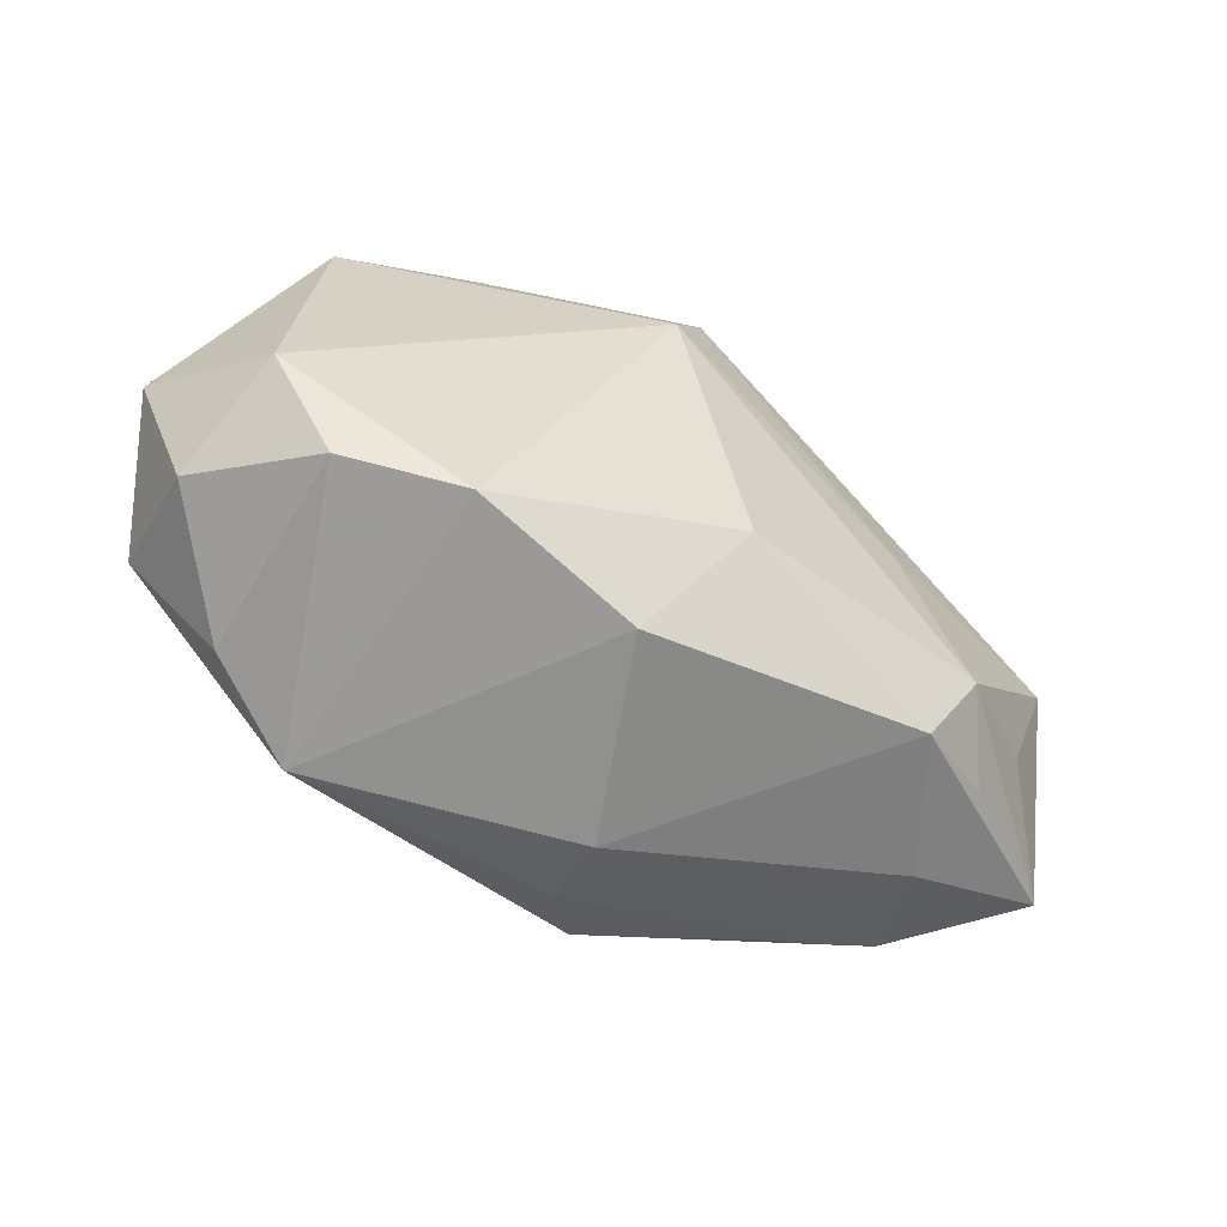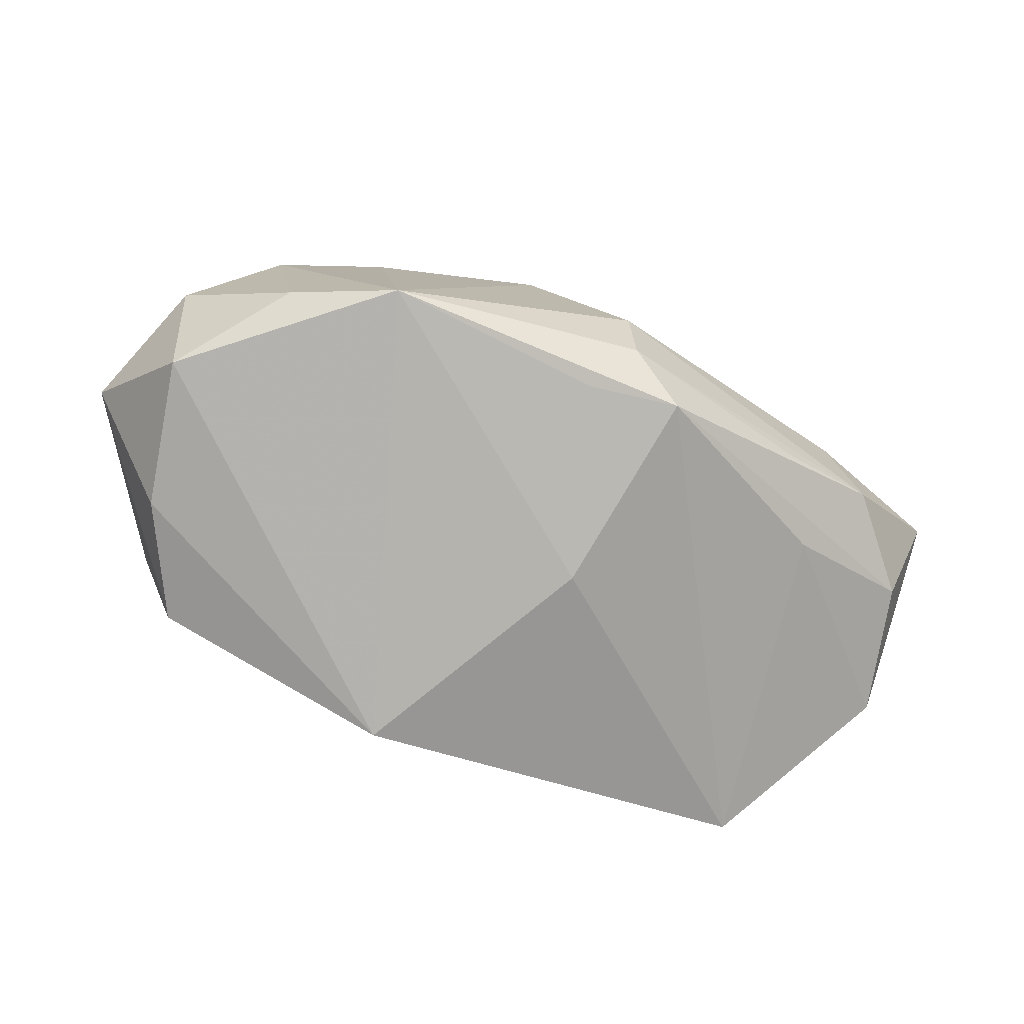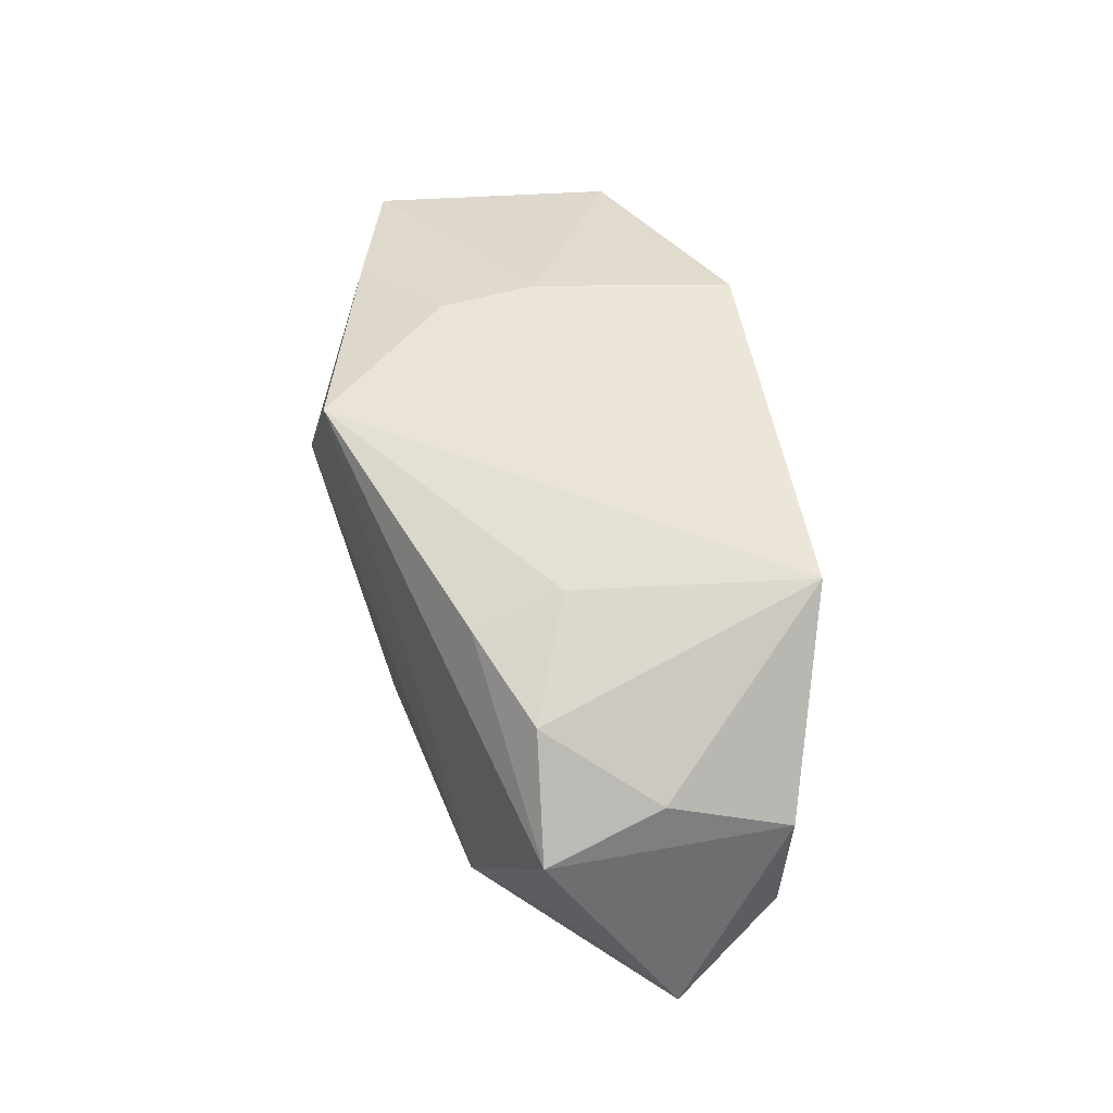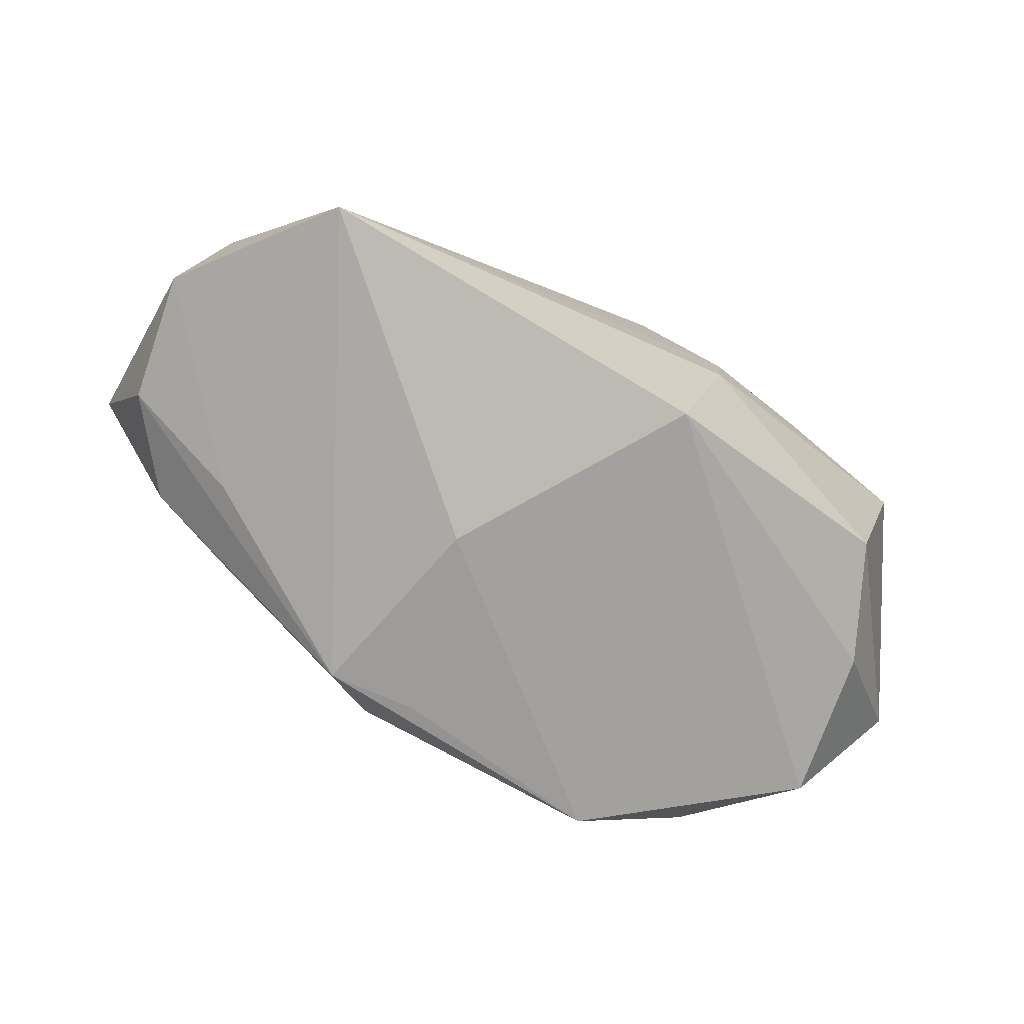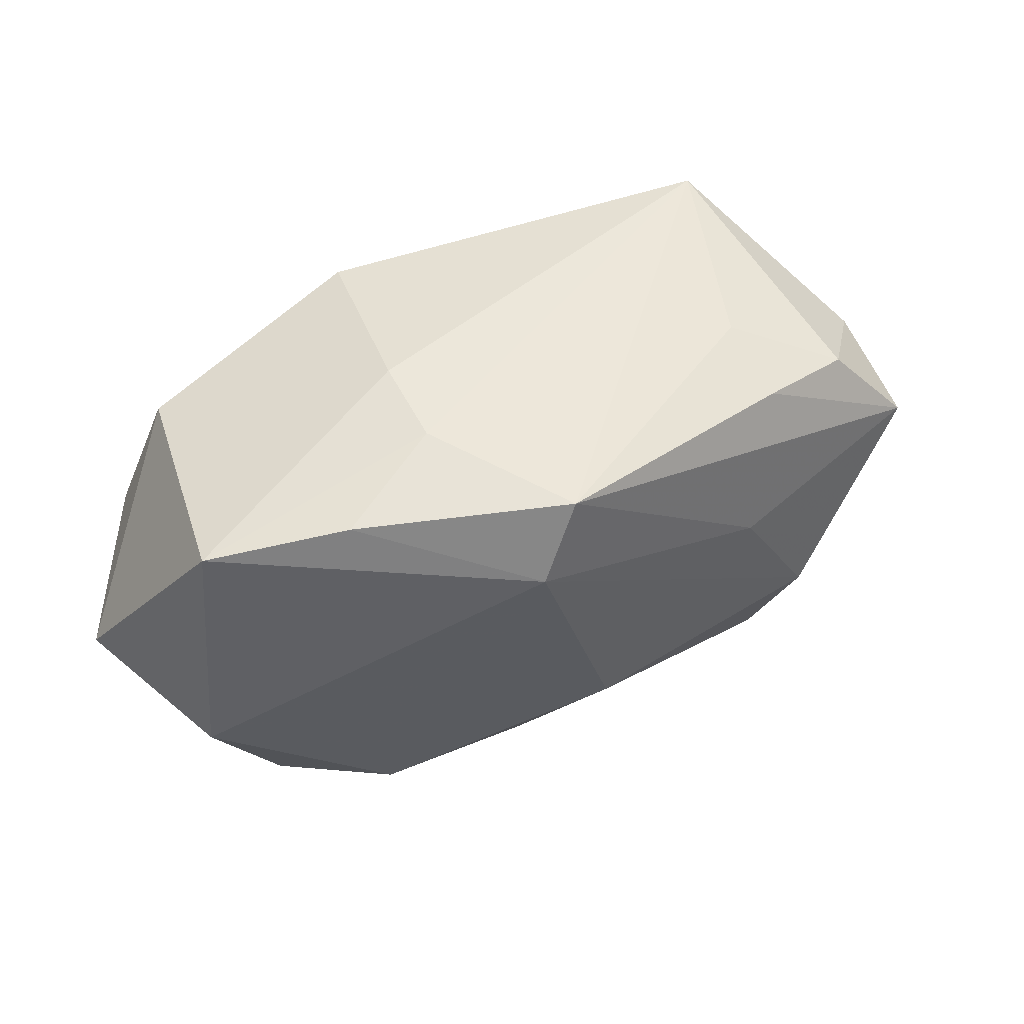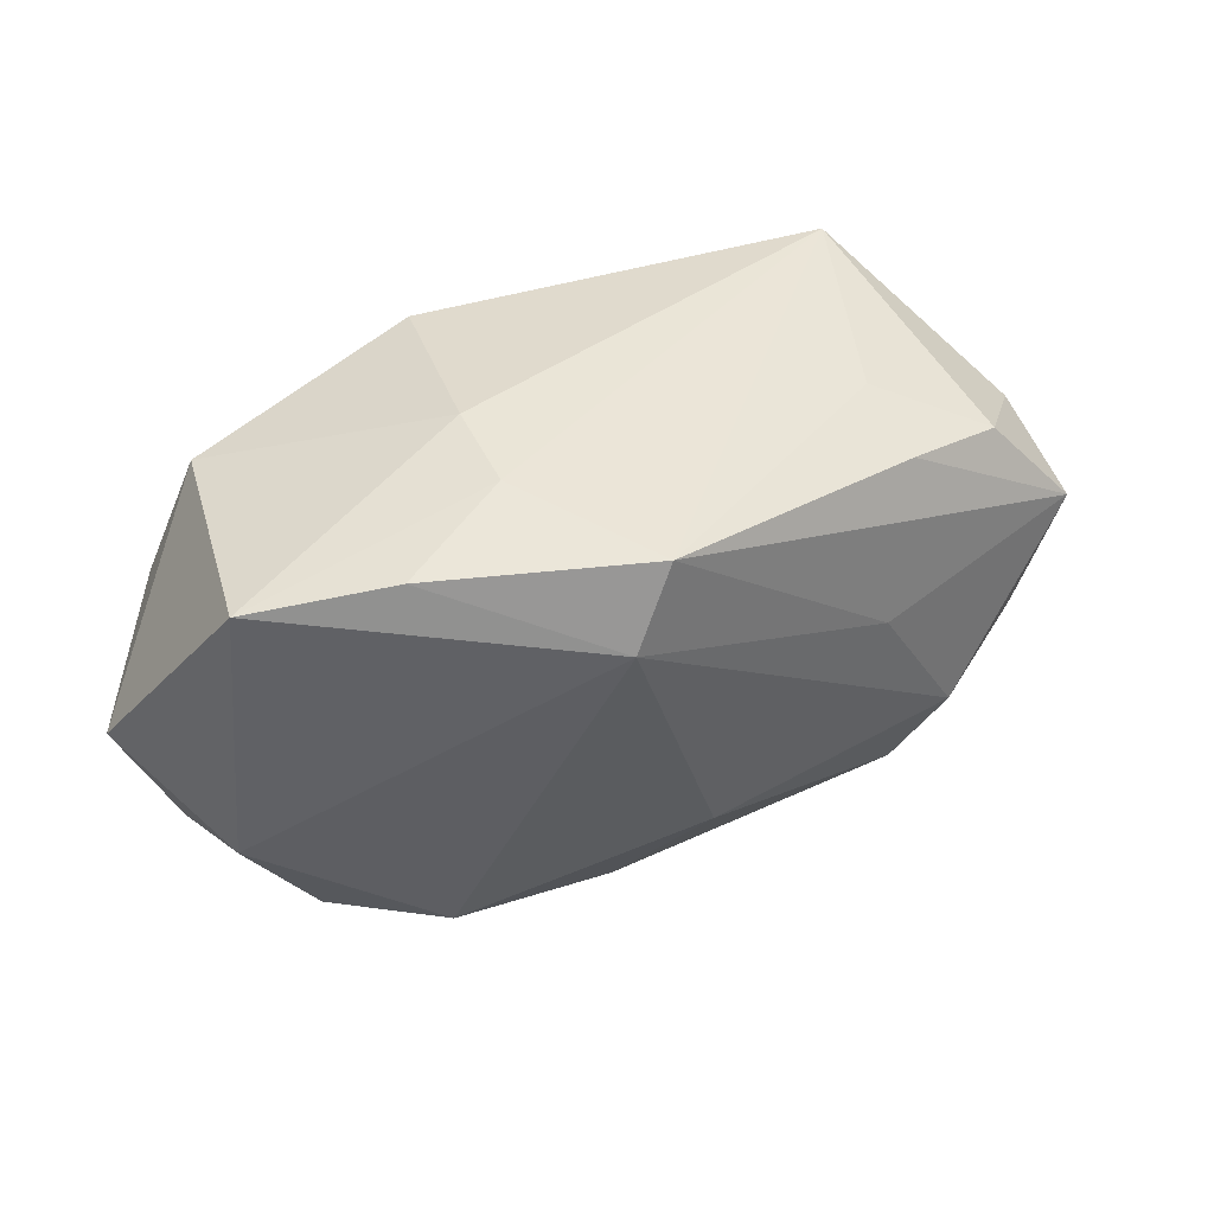
<metadata>
{"format":"obj","ext":"obj","renderer":"f3d","projection":"perspective","resolution":1024,"background":"white","views":[{"elev":-64.4,"azim":-40.5,"up":"+Y"},{"elev":-80.0,"azim":-16.9,"up":"+Z"},{"elev":47.8,"azim":68.4,"up":"+Y"},{"elev":-72.3,"azim":153.9,"up":"+Z"},{"elev":44.9,"azim":-33.9,"up":"+Y"},{"elev":39.1,"azim":-31.9,"up":"+Y"}]}
</metadata>
<code>
v -0.03944 -0.002114 -0.007021
v -0.01907 -0.01939 0.008901
v -0.01222 0.01955 0.006651
v 0.02723 -0.01306 0.01221
v 0.02768 -0.01517 0.004331
v 0.03949 -0.009965 0.006586
v 0.00584 -9.221e-05 -0.01724
v -0.009034 0.01103 0.01965
v -0.03296 0.01483 0.00505
v 0.03663 -0.004889 -0.002907
v -0.0326 -0.008081 -0.01669
v -0.004433 -0.02199 0.009054
v -0.02206 0.01693 0.01054
v 0.03798 0.006619 -0.00276
v 0.02759 0.01361 0.01364
v 0.0314 -0.005172 0.01387
v -0.02481 -0.01654 -0.01418
v -0.02739 0.01449 -0.01402
v -0.005698 0.01787 0.01907
v 0.02713 0.02021 -0.009023
v -0.02797 -0.01717 0.003716
v 0.01014 -0.01704 -0.01594
v -0.006852 0.01865 -0.01724
v -0.03448 -0.01281 -0.006517
v -0.03135 0.004612 -0.01551
v -0.01109 0.02021 -0.001267
v 0.03092 -0.01297 -0.003197
v 0.01483 0.002775 0.01823
v 0.03506 0.00982 0.006489
v 0.02272 -0.01492 -0.007701
v 0.02593 -0.007576 -0.008889
v 0.00464 -0.0223 -0.006266
v 0.01952 -0.01622 0.01445
v 0.01832 0.01527 0.01533
v 0.005654 -0.02038 -0.01236
v 0.01909 0.01756 0.00814
v 0.02257 -0.008923 0.01762
v -0.0158 -0.01968 -0.01724
v -0.03428 -0.008387 0.003805
v 0.03434 0.005902 0.01577
v 0.0002048 -0.01171 0.01679
v 0.002473 -0.01653 -0.01648
f 38 23 7
f 23 38 11
f 7 23 20
f 20 22 7
f 39 9 1
f 39 2 8
f 8 9 39
f 32 33 12
f 12 38 32
f 2 38 12
f 27 22 10
f 6 27 10
f 40 28 37
f 37 28 8
f 1 11 24
f 24 39 1
f 42 38 7
f 7 22 42
f 42 22 38
f 10 22 31
f 22 20 31
f 15 34 40
f 1 9 18
f 20 3 19
f 40 34 19
f 8 28 19
f 19 28 40
f 35 27 32
f 32 38 35
f 38 22 35
f 14 6 10
f 10 31 14
f 14 31 20
f 40 6 14
f 5 33 32
f 5 6 33
f 32 27 5
f 27 6 5
f 16 6 40
f 40 37 16
f 16 37 6
f 33 6 4
f 4 37 33
f 6 37 4
f 33 37 41
f 2 12 41
f 41 12 33
f 8 2 41
f 41 37 8
f 17 11 38
f 17 24 11
f 2 39 21
f 39 24 21
f 24 17 21
f 21 38 2
f 21 17 38
f 23 11 25
f 25 18 23
f 25 11 1
f 1 18 25
f 9 3 26
f 26 18 9
f 23 18 26
f 26 20 23
f 26 3 20
f 36 19 34
f 20 19 36
f 34 15 36
f 36 15 20
f 13 3 9
f 13 19 3
f 13 9 8
f 8 19 13
f 22 27 30
f 30 35 22
f 27 35 30
f 40 14 29
f 29 14 20
f 29 15 40
f 20 15 29

</code>
